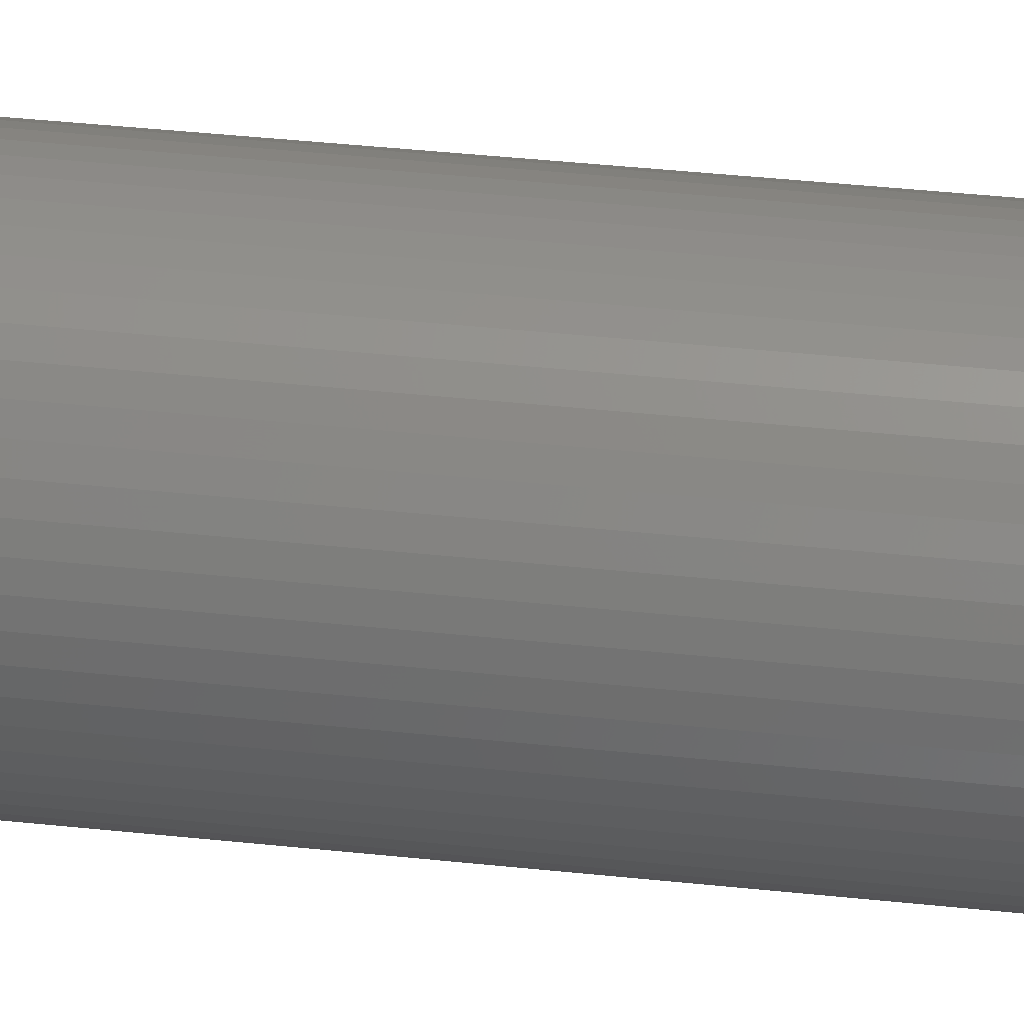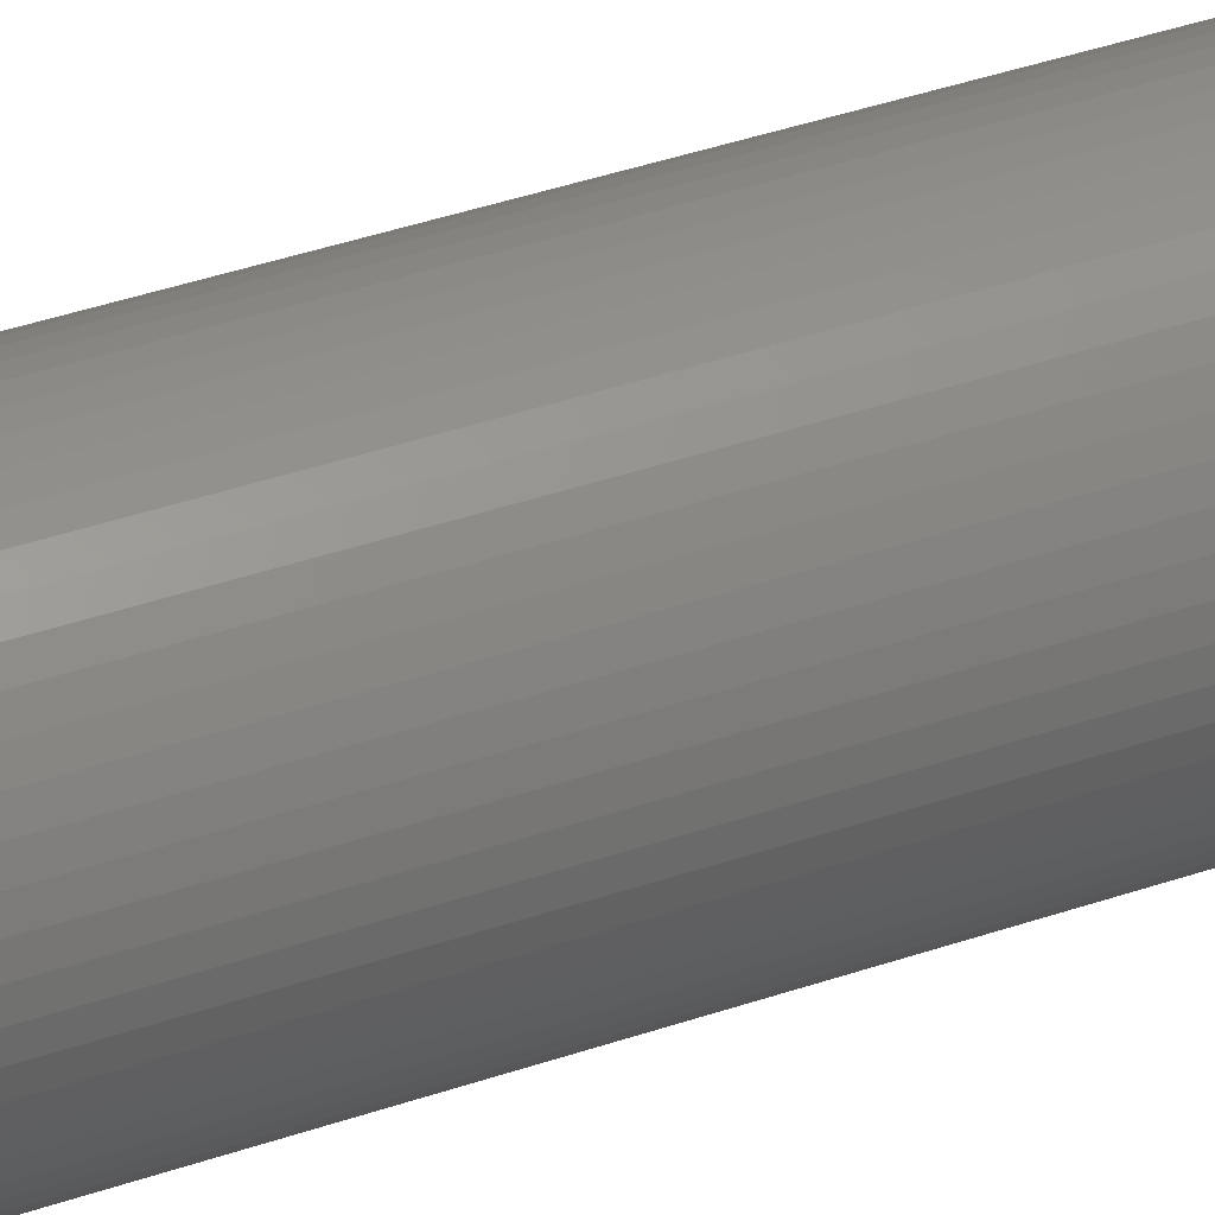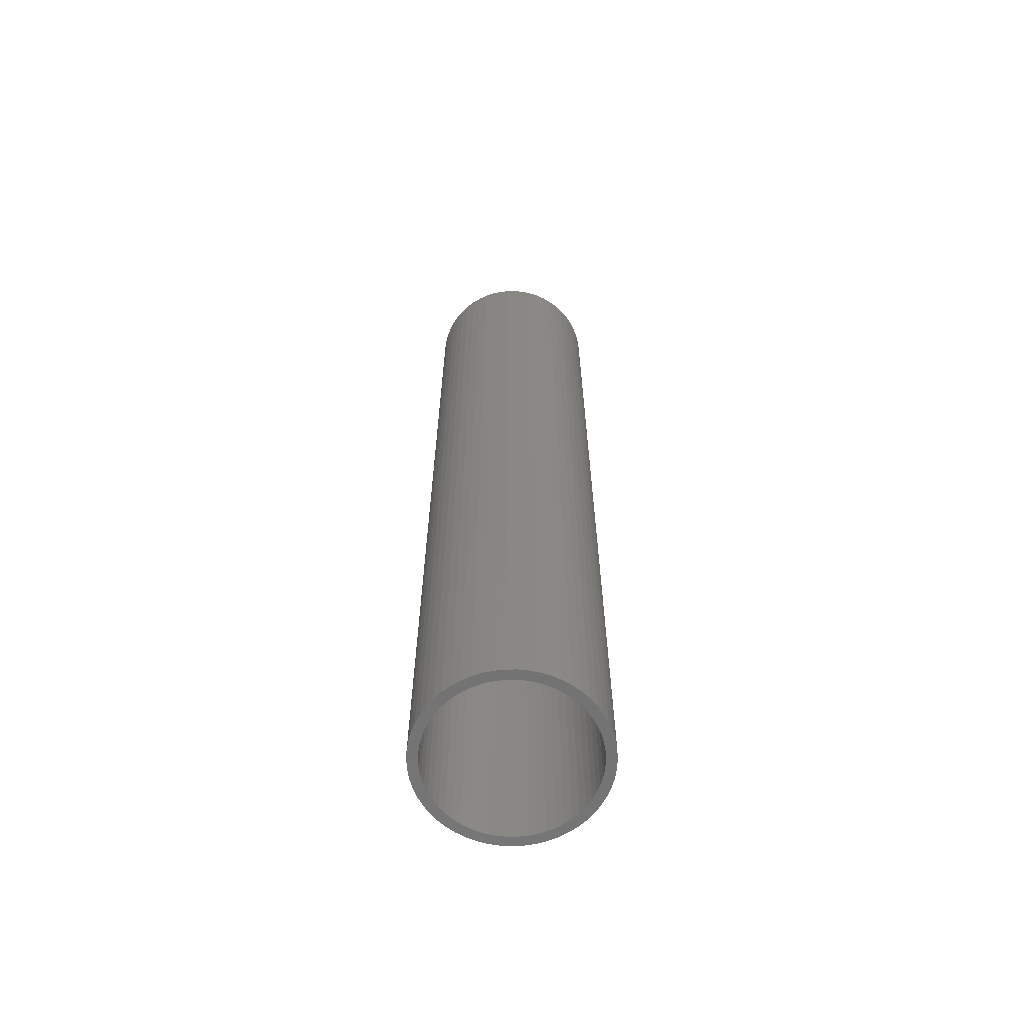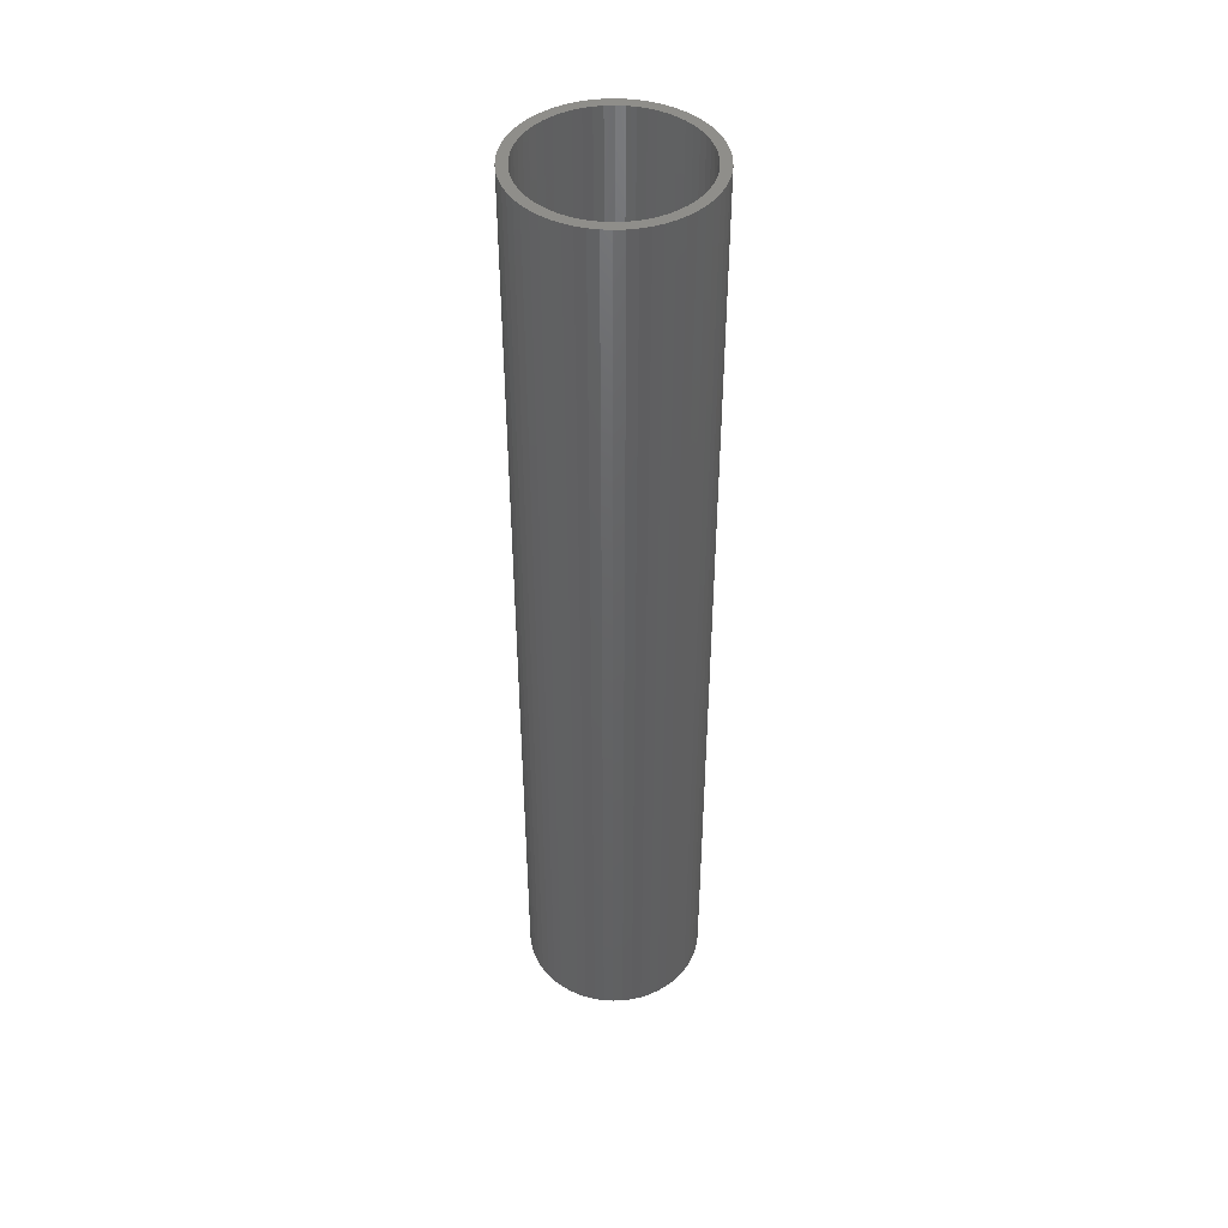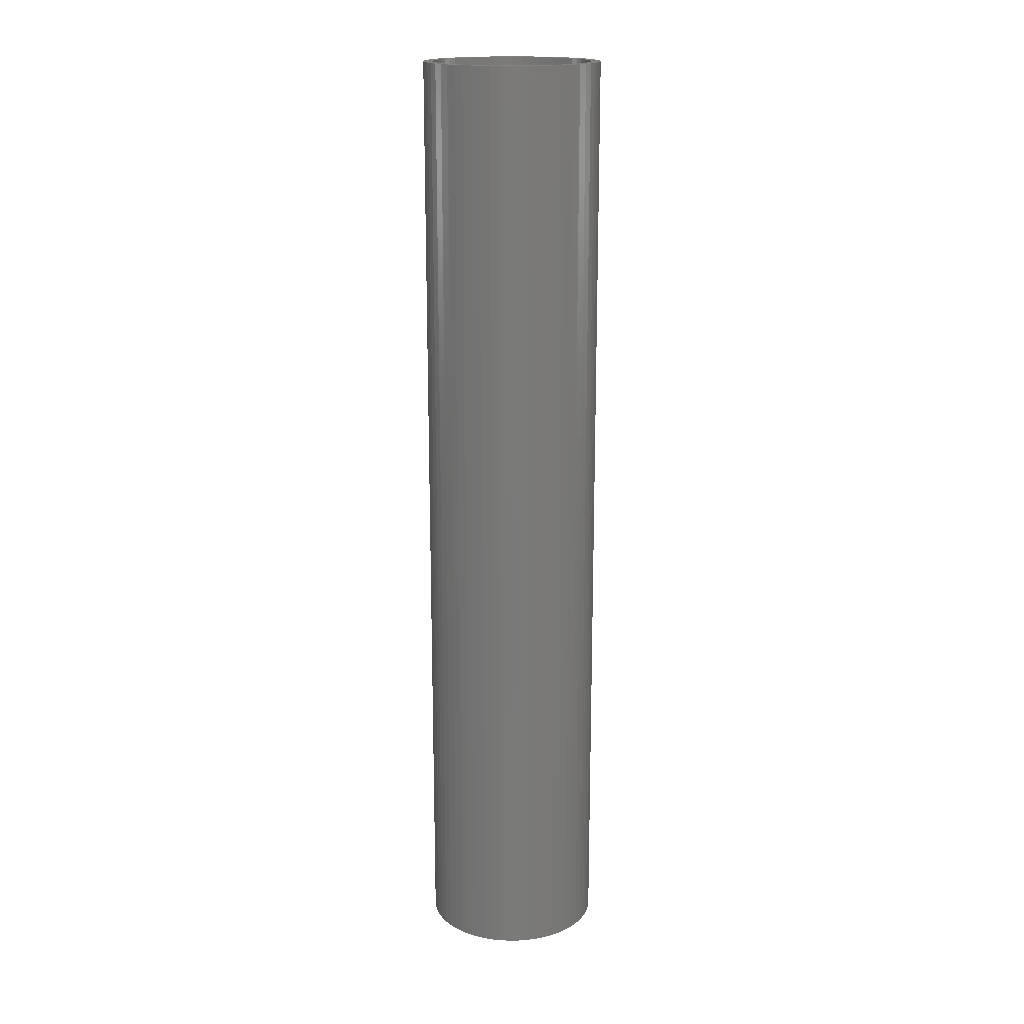
<metadata>
{"format":"stl","ext":"stl","renderer":"f3d","projection":"perspective","resolution":1024,"background":"white","views":[{"elev":35.3,"azim":-81.6,"up":"+Z"},{"elev":40.2,"azim":67.0,"up":"+Z"},{"elev":-63.9,"azim":-83.5,"up":"+Y"},{"elev":44.7,"azim":31.5,"up":"+Y"},{"elev":17.5,"azim":-48.1,"up":"+Y"}]}
</metadata>
<code>
# stl→obj: 232 verts, 464 faces
v 2.73 -5.551e-14 12.4
v 3.071 -5.551e-14 13.95
v 4.055 -5.551e-14 12.04
v 4.562 -5.551e-14 13.54
v 5.333 -5.551e-14 11.53
v 5.999 -5.551e-14 12.97
v 6.548 -5.551e-14 10.88
v 7.366 -5.551e-14 12.24
v 7.686 -5.551e-14 10.11
v 8.646 -5.551e-14 11.37
v 8.734 -5.551e-14 9.22
v 9.826 -5.551e-14 10.37
v 9.679 -5.551e-14 8.222
v 10.89 -5.551e-14 9.25
v 10.51 -5.551e-14 7.127
v 11.83 -5.551e-14 8.018
v 11.22 -5.551e-14 5.949
v 12.62 -5.551e-14 6.692
v 11.8 -5.551e-14 4.701
v 13.27 -5.551e-14 5.288
v 12.24 -5.551e-14 3.398
v 13.77 -5.551e-14 3.822
v 12.53 -5.551e-14 2.055
v 14.1 -5.551e-14 2.311
v 12.68 -5.551e-14 0.6876
v 14.27 -5.551e-14 0.7735
v 12.68 -5.551e-14 -0.6876
v 14.27 -5.551e-14 -0.7735
v 12.53 -5.551e-14 -2.055
v 14.1 -5.551e-14 -2.311
v 12.24 -5.551e-14 -3.398
v 13.77 -5.551e-14 -3.822
v 11.8 -5.551e-14 -4.701
v 13.27 -5.551e-14 -5.288
v 11.22 -5.551e-14 -5.949
v 12.62 -5.551e-14 -6.692
v 10.51 -5.551e-14 -7.127
v 11.83 -5.551e-14 -8.018
v 9.679 -5.551e-14 -8.222
v 10.89 -5.551e-14 -9.25
v 8.734 -5.551e-14 -9.22
v 9.826 -5.551e-14 -10.37
v 7.686 -5.551e-14 -10.11
v 8.646 -5.551e-14 -11.37
v 6.548 -5.551e-14 -10.88
v 7.366 -5.551e-14 -12.24
v 5.333 -5.551e-14 -11.53
v 5.999 -5.551e-14 -12.97
v 4.055 -5.551e-14 -12.04
v 4.562 -5.551e-14 -13.54
v 2.73 -5.551e-14 -12.4
v 3.071 -5.551e-14 -13.95
v 1.373 -5.551e-14 -12.63
v 1.545 -5.551e-14 -14.2
v 4.666e-15 -5.551e-14 -12.7
v 1.75e-15 -5.551e-14 -14.29
v -1.373 -5.551e-14 -12.63
v -1.545 -5.551e-14 -14.2
v -2.73 -5.551e-14 -12.4
v -3.071 -5.551e-14 -13.95
v -4.055 -5.551e-14 -12.04
v -4.562 -5.551e-14 -13.54
v -5.333 -5.551e-14 -11.53
v -5.999 -5.551e-14 -12.97
v -6.548 -5.551e-14 -10.88
v -7.366 -5.551e-14 -12.24
v -7.686 -5.551e-14 -10.11
v -8.646 -5.551e-14 -11.37
v -8.734 -5.551e-14 -9.22
v -9.826 -5.551e-14 -10.37
v -9.679 -5.551e-14 -8.222
v -10.89 -5.551e-14 -9.25
v -10.51 -5.551e-14 -7.127
v -11.83 -5.551e-14 -8.018
v -11.22 -5.551e-14 -5.949
v -12.62 -5.551e-14 -6.692
v -11.8 -5.551e-14 -4.701
v -13.27 -5.551e-14 -5.288
v -12.24 -5.551e-14 -3.398
v -13.77 -5.551e-14 -3.822
v -12.53 -5.551e-14 -2.055
v -14.1 -5.551e-14 -2.311
v -12.68 -5.551e-14 -0.6876
v -14.27 -5.551e-14 -0.7735
v -12.68 -5.551e-14 0.6876
v -14.27 -5.551e-14 0.7735
v -12.53 -5.551e-14 2.055
v -14.1 -5.551e-14 2.311
v -12.24 -5.551e-14 3.398
v -13.77 -5.551e-14 3.822
v -11.8 -5.551e-14 4.701
v -13.27 -5.551e-14 5.288
v -11.22 -5.551e-14 5.949
v -12.62 -5.551e-14 6.692
v -10.51 -5.551e-14 7.127
v -11.83 -5.551e-14 8.018
v -9.679 -5.551e-14 8.222
v -10.89 -5.551e-14 9.25
v -8.734 -5.551e-14 9.22
v -9.826 -5.551e-14 10.37
v -7.686 -5.551e-14 10.11
v -8.646 -5.551e-14 11.37
v -6.548 -5.551e-14 10.88
v -7.366 -5.551e-14 12.24
v -5.333 -5.551e-14 11.53
v -5.999 -5.551e-14 12.97
v -4.055 -5.551e-14 12.04
v -4.562 -5.551e-14 13.54
v -2.73 -5.551e-14 12.4
v -3.071 -5.551e-14 13.95
v -1.373 -5.551e-14 12.63
v -1.545 -5.551e-14 14.2
v 0 -5.551e-14 12.7
v 0 -5.551e-14 14.29
v 1.373 -5.551e-14 12.63
v 1.545 -5.551e-14 14.2
v 12.68 -152.4 -0.6876
v 14.27 -152.4 -0.7735
v 12.68 -152.4 0.6876
v 14.27 -152.4 0.7735
v 12.53 -152.4 2.055
v 14.1 -152.4 2.311
v 12.24 -152.4 3.398
v 13.77 -152.4 3.822
v 11.8 -152.4 4.701
v 13.27 -152.4 5.288
v 11.22 -152.4 5.949
v 12.62 -152.4 6.692
v 10.51 -152.4 7.127
v 11.83 -152.4 8.018
v 9.679 -152.4 8.222
v 10.89 -152.4 9.25
v 8.734 -152.4 9.22
v 9.826 -152.4 10.37
v 7.686 -152.4 10.11
v 8.646 -152.4 11.37
v 6.548 -152.4 10.88
v 7.366 -152.4 12.24
v 5.333 -152.4 11.53
v 5.999 -152.4 12.97
v 4.055 -152.4 12.04
v 4.562 -152.4 13.54
v 2.73 -152.4 12.4
v 3.071 -152.4 13.95
v 1.373 -152.4 12.63
v 1.545 -152.4 14.2
v 0 -152.4 12.7
v 0 -152.4 14.29
v -1.373 -152.4 12.63
v -1.545 -152.4 14.2
v -2.73 -152.4 12.4
v -3.071 -152.4 13.95
v -4.055 -152.4 12.04
v -4.562 -152.4 13.54
v -5.333 -152.4 11.53
v -5.999 -152.4 12.97
v -6.548 -152.4 10.88
v -7.366 -152.4 12.24
v -7.686 -152.4 10.11
v -8.646 -152.4 11.37
v -8.734 -152.4 9.22
v -9.826 -152.4 10.37
v -9.679 -152.4 8.222
v -10.89 -152.4 9.25
v -10.51 -152.4 7.127
v -11.83 -152.4 8.018
v -11.22 -152.4 5.949
v -12.62 -152.4 6.692
v -11.8 -152.4 4.701
v -13.27 -152.4 5.288
v -12.24 -152.4 3.398
v -13.77 -152.4 3.822
v -12.53 -152.4 2.055
v -14.1 -152.4 2.311
v -12.68 -152.4 0.6876
v -14.27 -152.4 0.7735
v -12.68 -152.4 -0.6876
v -14.27 -152.4 -0.7735
v -12.53 -152.4 -2.055
v -14.1 -152.4 -2.311
v -12.24 -152.4 -3.398
v -13.77 -152.4 -3.822
v -11.8 -152.4 -4.701
v -13.27 -152.4 -5.288
v -11.22 -152.4 -5.949
v -12.62 -152.4 -6.692
v -10.51 -152.4 -7.127
v -11.83 -152.4 -8.018
v -9.679 -152.4 -8.222
v -10.89 -152.4 -9.25
v -8.734 -152.4 -9.22
v -9.826 -152.4 -10.37
v -7.686 -152.4 -10.11
v -8.646 -152.4 -11.37
v -6.548 -152.4 -10.88
v -7.366 -152.4 -12.24
v -5.333 -152.4 -11.53
v -5.999 -152.4 -12.97
v -4.055 -152.4 -12.04
v -4.562 -152.4 -13.54
v -2.73 -152.4 -12.4
v -3.071 -152.4 -13.95
v -1.373 -152.4 -12.63
v -1.545 -152.4 -14.2
v 1.555e-15 -152.4 -12.7
v 5.249e-15 -152.4 -14.29
v 1.373 -152.4 -12.63
v 1.545 -152.4 -14.2
v 2.73 -152.4 -12.4
v 3.071 -152.4 -13.95
v 4.055 -152.4 -12.04
v 4.562 -152.4 -13.54
v 5.333 -152.4 -11.53
v 5.999 -152.4 -12.97
v 6.548 -152.4 -10.88
v 7.366 -152.4 -12.24
v 7.686 -152.4 -10.11
v 8.646 -152.4 -11.37
v 8.734 -152.4 -9.22
v 9.826 -152.4 -10.37
v 9.679 -152.4 -8.222
v 10.89 -152.4 -9.25
v 10.51 -152.4 -7.127
v 11.83 -152.4 -8.018
v 11.22 -152.4 -5.949
v 12.62 -152.4 -6.692
v 11.8 -152.4 -4.701
v 13.27 -152.4 -5.288
v 12.24 -152.4 -3.398
v 13.77 -152.4 -3.822
v 12.53 -152.4 -2.055
v 14.1 -152.4 -2.311
f 1 2 3
f 2 4 3
f 3 4 5
f 4 6 5
f 5 6 7
f 6 8 7
f 7 8 9
f 8 10 9
f 9 10 11
f 10 12 11
f 11 12 13
f 12 14 13
f 13 14 15
f 14 16 15
f 15 16 17
f 16 18 17
f 17 18 19
f 18 20 19
f 19 20 21
f 20 22 21
f 21 22 23
f 22 24 23
f 23 24 25
f 24 26 25
f 25 26 27
f 26 28 27
f 27 28 29
f 28 30 29
f 29 30 31
f 30 32 31
f 31 32 33
f 32 34 33
f 33 34 35
f 34 36 35
f 35 36 37
f 36 38 37
f 37 38 39
f 38 40 39
f 39 40 41
f 40 42 41
f 41 42 43
f 42 44 43
f 43 44 45
f 44 46 45
f 45 46 47
f 46 48 47
f 47 48 49
f 48 50 49
f 49 50 51
f 50 52 51
f 51 52 53
f 52 54 53
f 53 54 55
f 54 56 55
f 55 56 57
f 56 58 57
f 57 58 59
f 58 60 59
f 59 60 61
f 60 62 61
f 61 62 63
f 62 64 63
f 63 64 65
f 64 66 65
f 65 66 67
f 66 68 67
f 67 68 69
f 68 70 69
f 69 70 71
f 70 72 71
f 71 72 73
f 72 74 73
f 73 74 75
f 74 76 75
f 75 76 77
f 76 78 77
f 77 78 79
f 78 80 79
f 79 80 81
f 80 82 81
f 81 82 83
f 82 84 83
f 83 84 85
f 84 86 85
f 85 86 87
f 86 88 87
f 87 88 89
f 88 90 89
f 89 90 91
f 90 92 91
f 91 92 93
f 92 94 93
f 93 94 95
f 94 96 95
f 95 96 97
f 96 98 97
f 97 98 99
f 98 100 99
f 99 100 101
f 100 102 101
f 101 102 103
f 102 104 103
f 103 104 105
f 104 106 105
f 105 106 107
f 106 108 107
f 107 108 109
f 108 110 109
f 109 110 111
f 110 112 111
f 111 112 113
f 112 114 113
f 113 114 115
f 114 116 115
f 115 116 1
f 116 2 1
f 117 118 119
f 118 120 119
f 119 120 121
f 120 122 121
f 121 122 123
f 122 124 123
f 123 124 125
f 124 126 125
f 125 126 127
f 126 128 127
f 127 128 129
f 128 130 129
f 129 130 131
f 130 132 131
f 131 132 133
f 132 134 133
f 133 134 135
f 134 136 135
f 135 136 137
f 136 138 137
f 137 138 139
f 138 140 139
f 139 140 141
f 140 142 141
f 141 142 143
f 142 144 143
f 143 144 145
f 144 146 145
f 145 146 147
f 146 148 147
f 147 148 149
f 148 150 149
f 149 150 151
f 150 152 151
f 151 152 153
f 152 154 153
f 153 154 155
f 154 156 155
f 155 156 157
f 156 158 157
f 157 158 159
f 158 160 159
f 159 160 161
f 160 162 161
f 161 162 163
f 162 164 163
f 163 164 165
f 164 166 165
f 165 166 167
f 166 168 167
f 167 168 169
f 168 170 169
f 169 170 171
f 170 172 171
f 171 172 173
f 172 174 173
f 173 174 175
f 174 176 175
f 175 176 177
f 176 178 177
f 177 178 179
f 178 180 179
f 179 180 181
f 180 182 181
f 181 182 183
f 182 184 183
f 183 184 185
f 184 186 185
f 185 186 187
f 186 188 187
f 187 188 189
f 188 190 189
f 189 190 191
f 190 192 191
f 191 192 193
f 192 194 193
f 193 194 195
f 194 196 195
f 195 196 197
f 196 198 197
f 197 198 199
f 198 200 199
f 199 200 201
f 200 202 201
f 201 202 203
f 202 204 203
f 203 204 205
f 204 206 205
f 205 206 207
f 206 208 207
f 207 208 209
f 208 210 209
f 209 210 211
f 210 212 211
f 211 212 213
f 212 214 213
f 213 214 215
f 214 216 215
f 215 216 217
f 216 218 217
f 217 218 219
f 218 220 219
f 219 220 221
f 220 222 221
f 221 222 223
f 222 224 223
f 223 224 225
f 224 226 225
f 225 226 227
f 226 228 227
f 227 228 229
f 228 230 229
f 229 230 231
f 230 232 231
f 231 232 117
f 232 118 117
f 147 113 145
f 113 115 145
f 145 115 143
f 115 1 143
f 143 1 141
f 1 3 141
f 141 3 139
f 3 5 139
f 139 5 137
f 5 7 137
f 137 7 135
f 7 9 135
f 135 9 133
f 9 11 133
f 133 11 131
f 11 13 131
f 131 13 129
f 13 15 129
f 129 15 127
f 15 17 127
f 127 17 125
f 17 19 125
f 125 19 123
f 19 21 123
f 123 21 121
f 21 23 121
f 121 23 119
f 23 25 119
f 119 25 117
f 25 27 117
f 117 27 231
f 27 29 231
f 231 29 229
f 29 31 229
f 229 31 227
f 31 33 227
f 227 33 225
f 33 35 225
f 225 35 223
f 35 37 223
f 223 37 221
f 37 39 221
f 221 39 219
f 39 41 219
f 219 41 217
f 41 43 217
f 217 43 215
f 43 45 215
f 215 45 213
f 45 47 213
f 213 47 211
f 47 49 211
f 211 49 209
f 49 51 209
f 209 51 207
f 51 53 207
f 207 53 205
f 53 55 205
f 205 55 203
f 55 57 203
f 203 57 201
f 57 59 201
f 201 59 199
f 59 61 199
f 199 61 197
f 61 63 197
f 197 63 195
f 63 65 195
f 195 65 193
f 65 67 193
f 193 67 191
f 67 69 191
f 191 69 189
f 69 71 189
f 189 71 187
f 71 73 187
f 187 73 185
f 73 75 185
f 185 75 183
f 75 77 183
f 183 77 181
f 77 79 181
f 181 79 179
f 79 81 179
f 179 81 177
f 81 83 177
f 177 83 175
f 83 85 175
f 175 85 173
f 85 87 173
f 173 87 171
f 87 89 171
f 171 89 169
f 89 91 169
f 169 91 167
f 91 93 167
f 167 93 165
f 93 95 165
f 165 95 163
f 95 97 163
f 163 97 161
f 97 99 161
f 161 99 159
f 99 101 159
f 159 101 157
f 101 103 157
f 157 103 155
f 103 105 155
f 155 105 153
f 105 107 153
f 153 107 151
f 107 109 151
f 151 109 149
f 109 111 149
f 149 111 147
f 111 113 147
f 114 146 116
f 146 144 116
f 116 144 2
f 144 142 2
f 2 142 4
f 142 140 4
f 4 140 6
f 140 138 6
f 6 138 8
f 138 136 8
f 8 136 10
f 136 134 10
f 10 134 12
f 134 132 12
f 12 132 14
f 132 130 14
f 14 130 16
f 130 128 16
f 16 128 18
f 128 126 18
f 18 126 20
f 126 124 20
f 20 124 22
f 124 122 22
f 22 122 24
f 122 120 24
f 24 120 26
f 120 118 26
f 26 118 28
f 118 232 28
f 28 232 30
f 232 230 30
f 30 230 32
f 230 228 32
f 32 228 34
f 228 226 34
f 34 226 36
f 226 224 36
f 36 224 38
f 224 222 38
f 38 222 40
f 222 220 40
f 40 220 42
f 220 218 42
f 42 218 44
f 218 216 44
f 44 216 46
f 216 214 46
f 46 214 48
f 214 212 48
f 48 212 50
f 212 210 50
f 50 210 52
f 210 208 52
f 52 208 54
f 208 206 54
f 54 206 56
f 206 204 56
f 56 204 58
f 204 202 58
f 58 202 60
f 202 200 60
f 60 200 62
f 200 198 62
f 62 198 64
f 198 196 64
f 64 196 66
f 196 194 66
f 66 194 68
f 194 192 68
f 68 192 70
f 192 190 70
f 70 190 72
f 190 188 72
f 72 188 74
f 188 186 74
f 74 186 76
f 186 184 76
f 76 184 78
f 184 182 78
f 78 182 80
f 182 180 80
f 80 180 82
f 180 178 82
f 82 178 84
f 178 176 84
f 84 176 86
f 176 174 86
f 86 174 88
f 174 172 88
f 88 172 90
f 172 170 90
f 90 170 92
f 170 168 92
f 92 168 94
f 168 166 94
f 94 166 96
f 166 164 96
f 96 164 98
f 164 162 98
f 98 162 100
f 162 160 100
f 100 160 102
f 160 158 102
f 102 158 104
f 158 156 104
f 104 156 106
f 156 154 106
f 106 154 108
f 154 152 108
f 108 152 110
f 152 150 110
f 110 150 112
f 150 148 112
f 112 148 114
f 148 146 114

</code>
